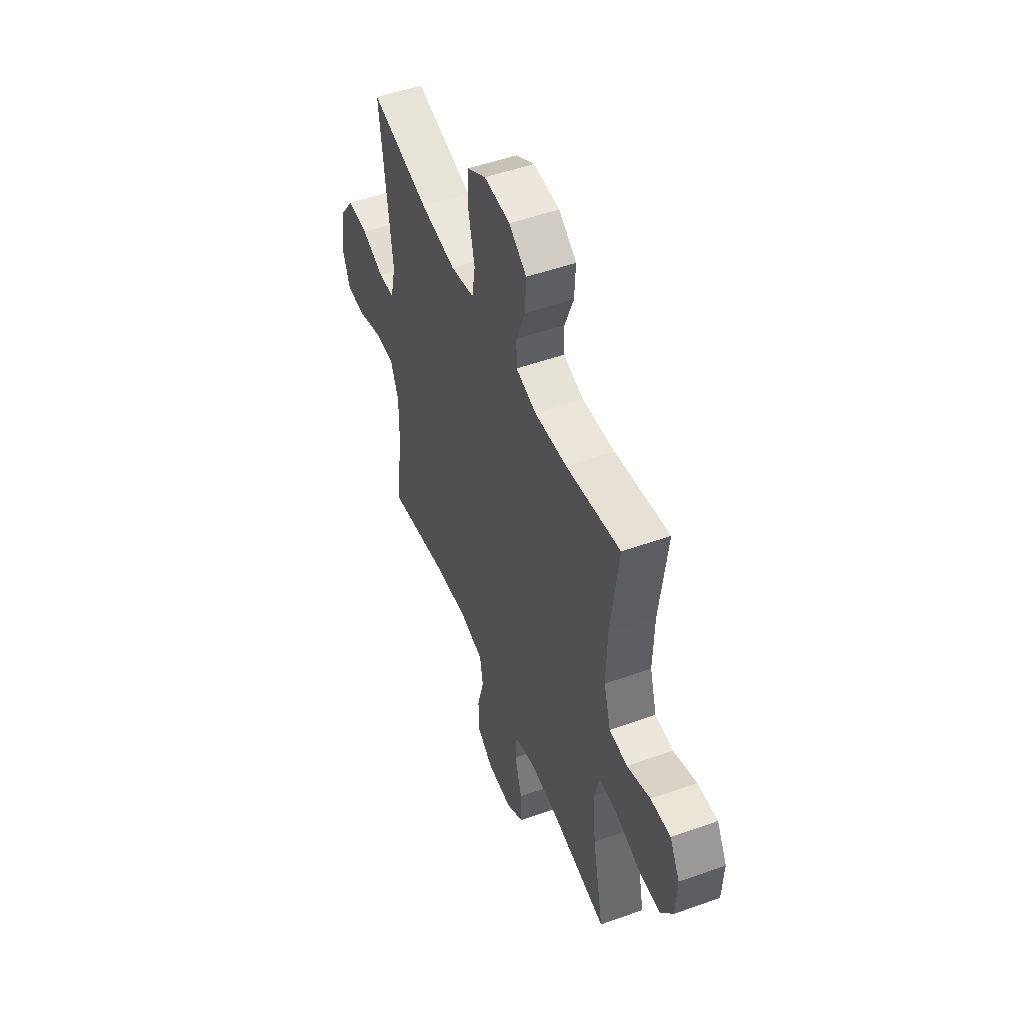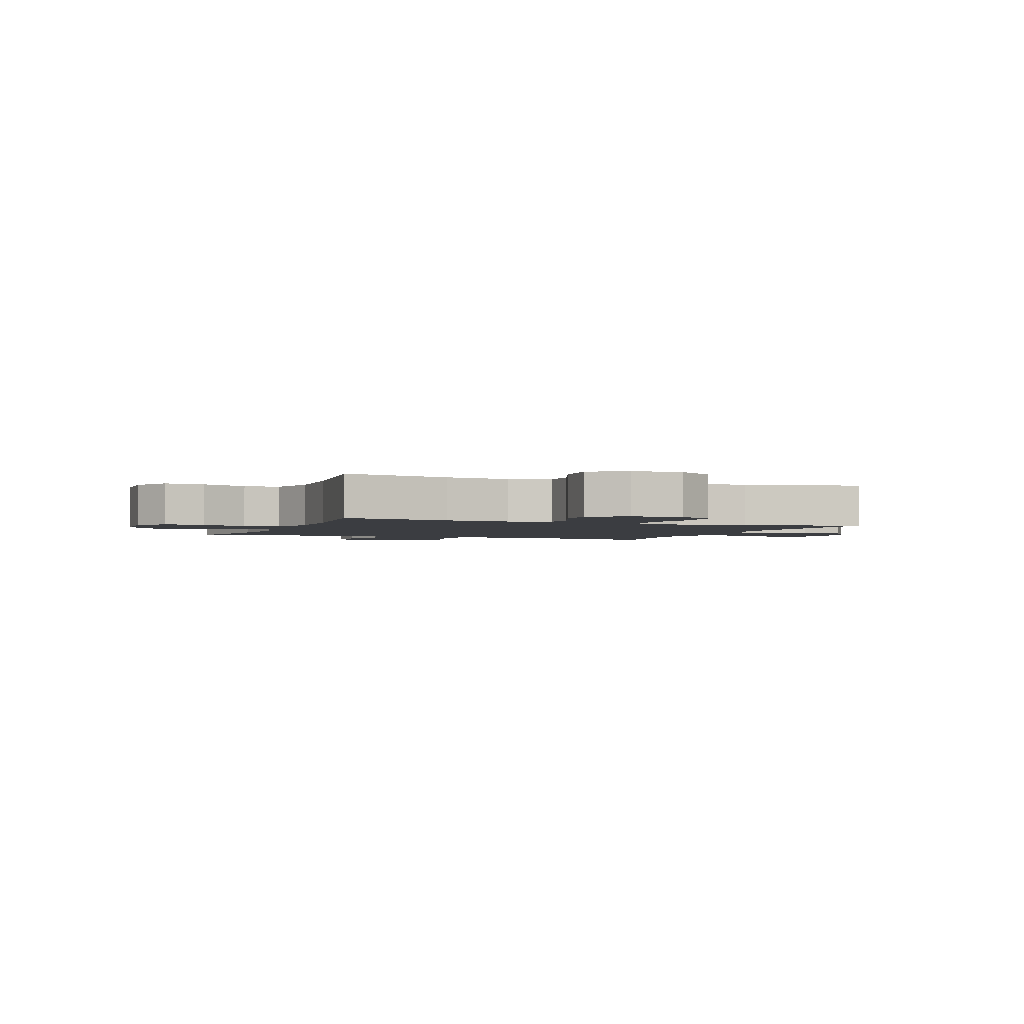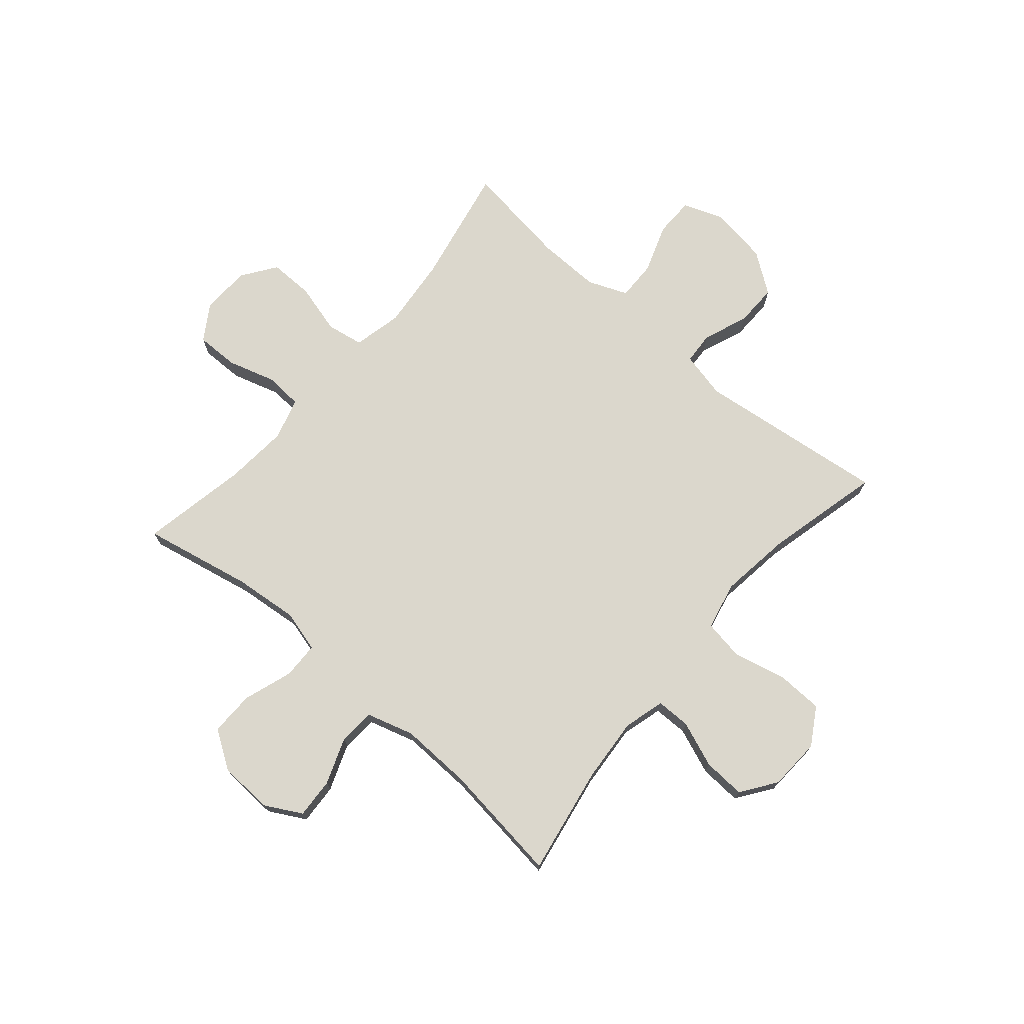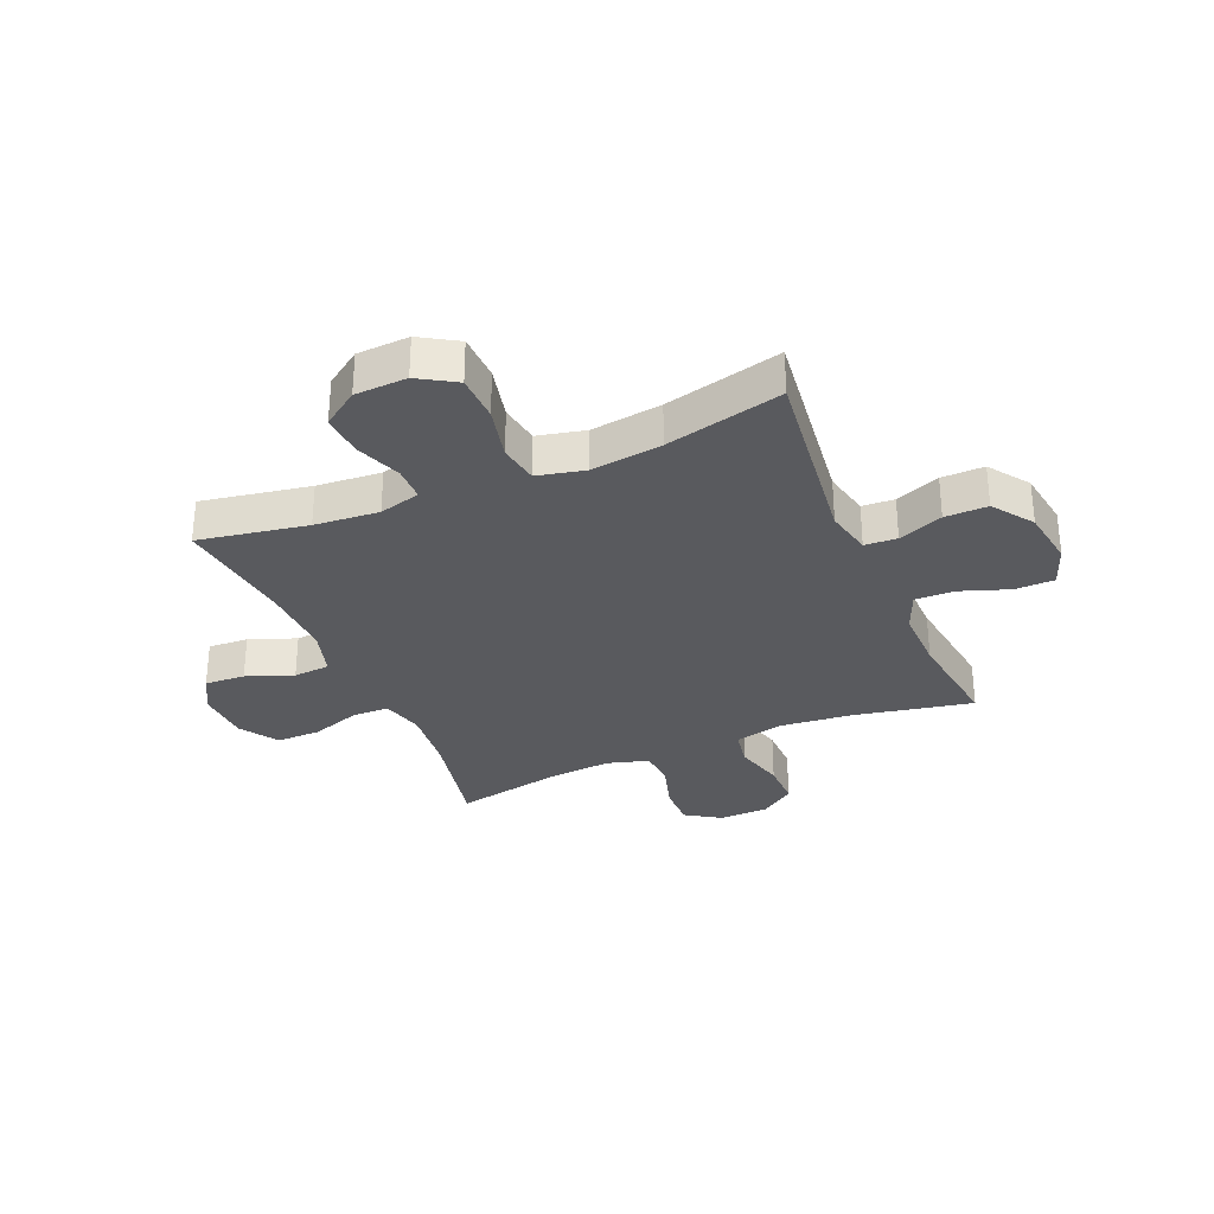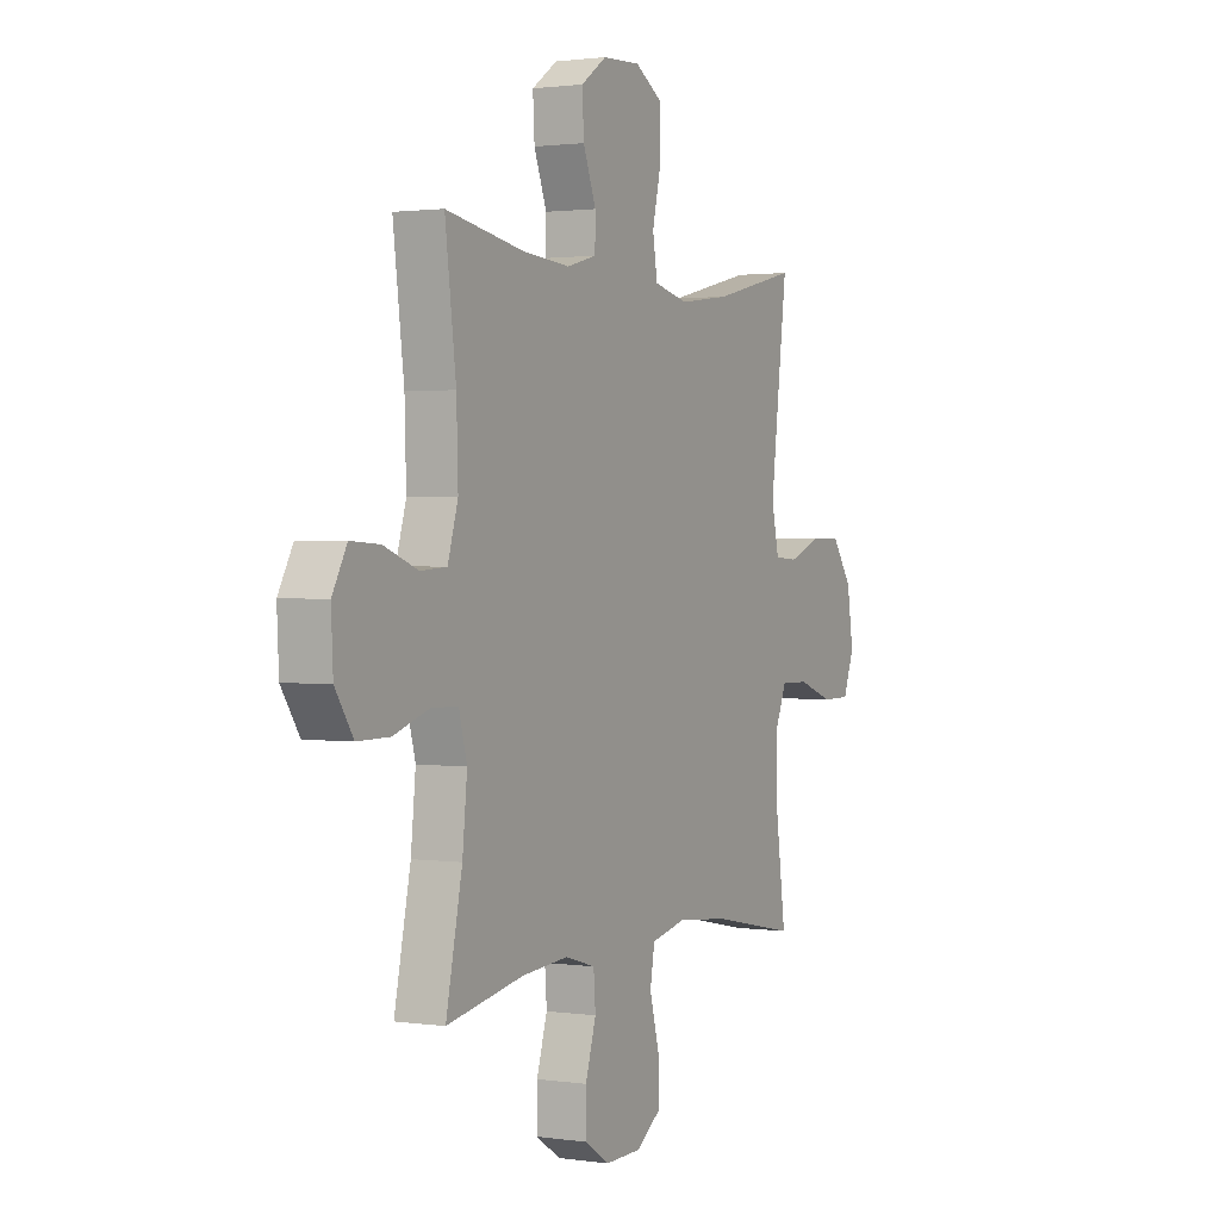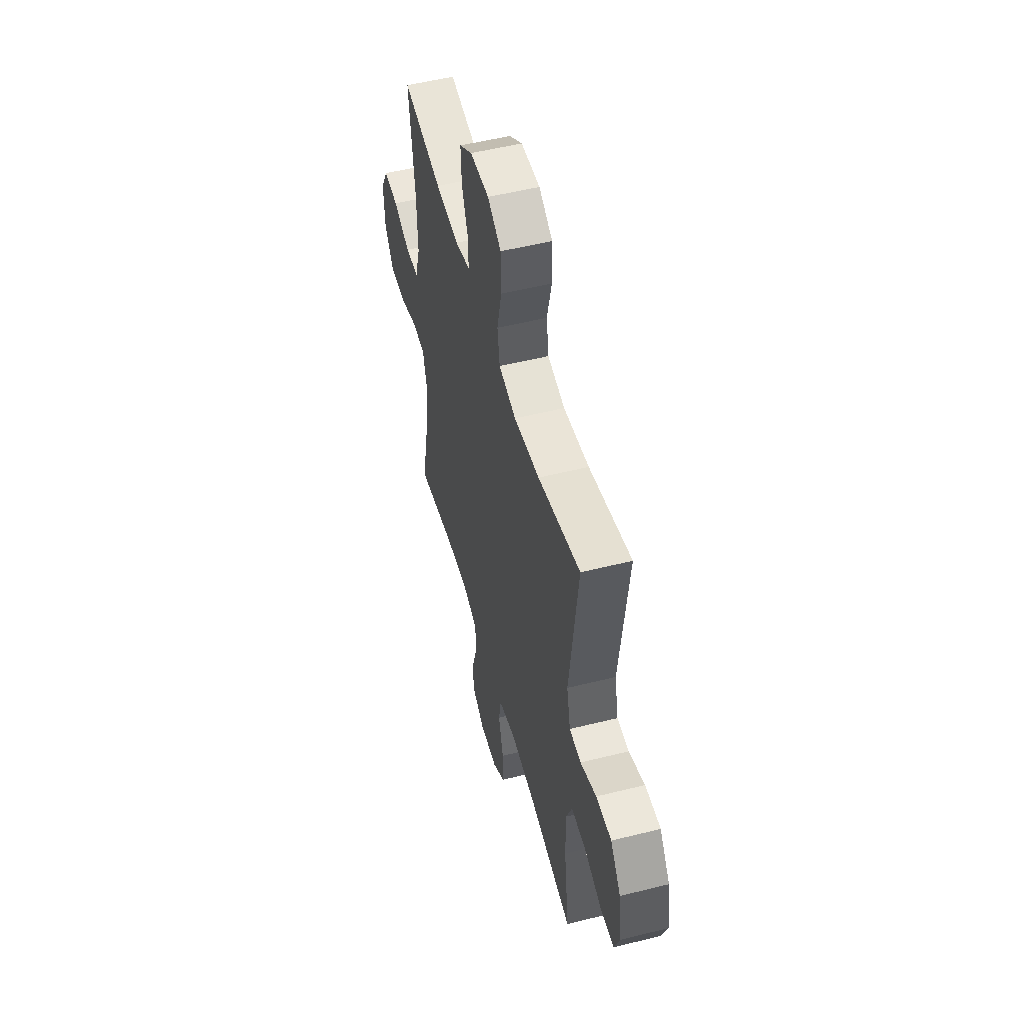
<metadata>
{"format":"obj","ext":"obj","renderer":"f3d","projection":"perspective","resolution":1024,"background":"white","views":[{"elev":50.5,"azim":-111.4,"up":"+Z"},{"elev":-2.4,"azim":-21.7,"up":"+Y"},{"elev":73.2,"azim":-49.3,"up":"+Y"},{"elev":-31.5,"azim":23.1,"up":"+Y"},{"elev":1.4,"azim":-62.2,"up":"+Z"},{"elev":52.4,"azim":74.9,"up":"+Z"}]}
</metadata>
<code>
o path1890_path1890.001
v -0.4732 0.0375 0.2834
v -0.4691 0.0375 0.1519
v -0.4947 0.0375 0.06611
v -0.5609 0.0375 0.0615
v -0.6457 0.0375 0.09363
v -0.719 0.0375 0.09806
v -0.7557 0.0375 0.0312
v -0.751 0.0375 -0.06707
v -0.7054 0.0375 -0.136
v -0.6245 0.0375 -0.1351
v -0.5349 0.0375 -0.1051
v -0.4685 0.0375 -0.1068
v -0.448 0.0375 -0.1827
v -0.46 0.0375 -0.3006
v -0.5008 0.0375 -0.4986
v -0.307 0.0375 -0.4616
v -0.1909 0.0375 -0.4521
v -0.1147 0.0375 -0.4743
v -0.1097 0.0375 -0.541
v -0.1364 0.0375 -0.6293
v -0.1374 0.0375 -0.707
v -0.07449 0.0375 -0.7476
v 0.016 0.0375 -0.7458
v 0.07877 0.0375 -0.7015
v 0.07774 0.0375 -0.6202
v 0.05332 0.0375 -0.5294
v 0.06506 0.0375 -0.4622
v 0.1537 0.0375 -0.4421
v 0.2846 0.0375 -0.4553
v 0.5011 0.0375 -0.4986
v 0.4752 0.0375 -0.3058
v 0.4734 0.0375 -0.1916
v 0.5029 0.0375 -0.1198
v 0.5746 0.0375 -0.1213
v 0.6633 0.0375 -0.1529
v 0.7351 0.0375 -0.1521
v 0.7626 0.0375 -0.07785
v 0.7466 0.0375 0.02749
v 0.6945 0.0375 0.1005
v 0.6169 0.0375 0.0993
v 0.536 0.0375 0.06783
v 0.4772 0.0375 0.07157
v 0.4582 0.0375 0.1559
v 0.5011 0.0375 0.5031
v 0.2882 0.0375 0.4521
v 0.1595 0.0375 0.4354
v 0.07234 0.0375 0.4553
v 0.06064 0.0375 0.5276
v 0.08337 0.0375 0.625
v 0.08086 0.0375 0.7097
v 0.01304 0.0375 0.751
v -0.08193 0.0375 0.7466
v -0.1463 0.0375 0.7015
v -0.1421 0.0375 0.6246
v -0.1099 0.0375 0.5407
v -0.1105 0.0375 0.4783
v -0.1856 0.0375 0.458
v -0.3032 0.0375 0.4676
v -0.5008 0.0375 0.5031
v -0.4732 -0.0375 0.2834
v -0.4691 -0.0375 0.1519
v -0.4947 -0.0375 0.06611
v -0.5609 -0.0375 0.0615
v -0.6457 -0.0375 0.09363
v -0.719 -0.0375 0.09806
v -0.7557 -0.0375 0.0312
v -0.751 -0.0375 -0.06707
v -0.7054 -0.0375 -0.136
v -0.6245 -0.0375 -0.1351
v -0.5349 -0.0375 -0.1051
v -0.4685 -0.0375 -0.1068
v -0.448 -0.0375 -0.1827
v -0.46 -0.0375 -0.3006
v -0.5008 -0.0375 -0.4986
v -0.307 -0.0375 -0.4616
v -0.1909 -0.0375 -0.4521
v -0.1147 -0.0375 -0.4743
v -0.1097 -0.0375 -0.541
v -0.1364 -0.0375 -0.6293
v -0.1374 -0.0375 -0.707
v -0.07449 -0.0375 -0.7476
v 0.016 -0.0375 -0.7458
v 0.07877 -0.0375 -0.7015
v 0.07774 -0.0375 -0.6202
v 0.05332 -0.0375 -0.5294
v 0.06506 -0.0375 -0.4622
v 0.1537 -0.0375 -0.4421
v 0.2846 -0.0375 -0.4553
v 0.5011 -0.0375 -0.4986
v 0.4752 -0.0375 -0.3058
v 0.4734 -0.0375 -0.1916
v 0.5029 -0.0375 -0.1198
v 0.5746 -0.0375 -0.1213
v 0.6633 -0.0375 -0.1529
v 0.7351 -0.0375 -0.1521
v 0.7626 -0.0375 -0.07785
v 0.7466 -0.0375 0.02749
v 0.6945 -0.0375 0.1005
v 0.6169 -0.0375 0.0993
v 0.536 -0.0375 0.06783
v 0.4772 -0.0375 0.07157
v 0.4582 -0.0375 0.1559
v 0.5011 -0.0375 0.5031
v 0.2882 -0.0375 0.4521
v 0.1595 -0.0375 0.4354
v 0.07234 -0.0375 0.4553
v 0.06064 -0.0375 0.5276
v 0.08337 -0.0375 0.625
v 0.08086 -0.0375 0.7097
v 0.01304 -0.0375 0.751
v -0.08193 -0.0375 0.7466
v -0.1463 -0.0375 0.7015
v -0.1421 -0.0375 0.6246
v -0.1099 -0.0375 0.5407
v -0.1105 -0.0375 0.4783
v -0.1856 -0.0375 0.458
v -0.3032 -0.0375 0.4676
v -0.5008 -0.0375 0.5031
v -0.1374 0.0375 -0.707
v -0.07449 0.0375 -0.7476
v 0.016 0.0375 -0.7458
v 0.07877 0.0375 -0.7015
v -0.1364 0.0375 -0.6293
v 0.07774 0.0375 -0.6202
v -0.1097 0.0375 -0.541
v 0.05332 0.0375 -0.5294
v -0.1147 0.0375 -0.4743
v -0.1147 0.0375 -0.4743
v 0.06506 0.0375 -0.4622
v 0.06506 0.0375 -0.4622
v -0.5008 0.0375 -0.4986
v -0.5008 0.0375 -0.4986
v -0.307 0.0375 -0.4616
v 0.2846 0.0375 -0.4553
v 0.5011 0.0375 -0.4986
v 0.5011 0.0375 -0.4986
v -0.1909 0.0375 -0.4521
v 0.1537 0.0375 -0.4421
v 0.4752 0.0375 -0.3058
v -0.46 0.0375 -0.3006
v 0.4734 0.0375 -0.1916
v -0.448 0.0375 -0.1827
v 0.5029 0.0375 -0.1198
v 0.5029 0.0375 -0.1198
v -0.4685 0.0375 -0.1068
v -0.4685 0.0375 -0.1068
v 0.5746 0.0375 -0.1213
v 0.6633 0.0375 -0.1529
v 0.7351 0.0375 -0.1521
v 0.7351 0.0375 -0.1521
v 0.7626 0.0375 -0.07785
v -0.751 0.0375 -0.06707
v -0.7054 0.0375 -0.136
v -0.6245 0.0375 -0.1351
v -0.5349 0.0375 -0.1051
v 0.7466 0.0375 0.02749
v -0.7557 0.0375 0.0312
v 0.6945 0.0375 0.1005
v -0.719 0.0375 0.09806
v -0.719 0.0375 0.09806
v -0.6457 0.0375 0.09363
v -0.5609 0.0375 0.0615
v -0.4947 0.0375 0.06611
v -0.4947 0.0375 0.06611
v -0.4691 0.0375 0.1519
v 0.536 0.0375 0.06783
v 0.4772 0.0375 0.07157
v 0.4772 0.0375 0.07157
v 0.6169 0.0375 0.0993
v 0.4582 0.0375 0.1559
v -0.4732 0.0375 0.2834
v 0.1595 0.0375 0.4354
v 0.07234 0.0375 0.4553
v 0.07234 0.0375 0.4553
v 0.2882 0.0375 0.4521
v -0.1105 0.0375 0.4783
v -0.1105 0.0375 0.4783
v -0.1856 0.0375 0.458
v 0.06064 0.0375 0.5276
v -0.3032 0.0375 0.4676
v -0.5008 0.0375 0.5031
v -0.5008 0.0375 0.5031
v 0.5011 0.0375 0.5031
v 0.5011 0.0375 0.5031
v -0.1099 0.0375 0.5407
v 0.08337 0.0375 0.625
v -0.1421 0.0375 0.6246
v -0.1463 0.0375 0.7015
v 0.08086 0.0375 0.7097
v -0.08193 0.0375 0.7466
v 0.01304 0.0375 0.751
v -0.1374 -0.0375 -0.707
v -0.07449 -0.0375 -0.7476
v 0.016 -0.0375 -0.7458
v 0.07877 -0.0375 -0.7015
v -0.1364 -0.0375 -0.6293
v 0.07774 -0.0375 -0.6202
v -0.1097 -0.0375 -0.541
v 0.05332 -0.0375 -0.5294
v -0.1147 -0.0375 -0.4743
v -0.1147 -0.0375 -0.4743
v 0.06506 -0.0375 -0.4622
v 0.06506 -0.0375 -0.4622
v -0.5008 -0.0375 -0.4986
v -0.5008 -0.0375 -0.4986
v -0.307 -0.0375 -0.4616
v 0.2846 -0.0375 -0.4553
v 0.5011 -0.0375 -0.4986
v 0.5011 -0.0375 -0.4986
v -0.1909 -0.0375 -0.4521
v 0.1537 -0.0375 -0.4421
v 0.4752 -0.0375 -0.3058
v -0.46 -0.0375 -0.3006
v 0.4734 -0.0375 -0.1916
v -0.448 -0.0375 -0.1827
v 0.5029 -0.0375 -0.1198
v 0.5029 -0.0375 -0.1198
v -0.4685 -0.0375 -0.1068
v -0.4685 -0.0375 -0.1068
v 0.5746 -0.0375 -0.1213
v 0.6633 -0.0375 -0.1529
v 0.7351 -0.0375 -0.1521
v 0.7351 -0.0375 -0.1521
v 0.7626 -0.0375 -0.07785
v -0.751 -0.0375 -0.06707
v -0.7054 -0.0375 -0.136
v -0.6245 -0.0375 -0.1351
v -0.5349 -0.0375 -0.1051
v 0.7466 -0.0375 0.02749
v -0.7557 -0.0375 0.0312
v 0.6945 -0.0375 0.1005
v -0.719 -0.0375 0.09806
v -0.719 -0.0375 0.09806
v -0.6457 -0.0375 0.09363
v -0.5609 -0.0375 0.0615
v -0.4947 -0.0375 0.06611
v -0.4947 -0.0375 0.06611
v -0.4691 -0.0375 0.1519
v 0.536 -0.0375 0.06783
v 0.4772 -0.0375 0.07157
v 0.4772 -0.0375 0.07157
v 0.6169 -0.0375 0.0993
v 0.4582 -0.0375 0.1559
v -0.4732 -0.0375 0.2834
v 0.1595 -0.0375 0.4354
v 0.07234 -0.0375 0.4553
v 0.07234 -0.0375 0.4553
v 0.2882 -0.0375 0.4521
v -0.1105 -0.0375 0.4783
v -0.1105 -0.0375 0.4783
v -0.1856 -0.0375 0.458
v 0.06064 -0.0375 0.5276
v -0.3032 -0.0375 0.4676
v -0.5008 -0.0375 0.5031
v -0.5008 -0.0375 0.5031
v 0.5011 -0.0375 0.5031
v 0.5011 -0.0375 0.5031
v -0.1099 -0.0375 0.5407
v 0.08337 -0.0375 0.625
v -0.1421 -0.0375 0.6246
v -0.1463 -0.0375 0.7015
v 0.08086 -0.0375 0.7097
v -0.08193 -0.0375 0.7466
v 0.01304 -0.0375 0.751
f 263 260 264
f 264 259 262
f 228 235 227
f 199 198 197
f 202 210 200
f 245 240 243
f 225 234 230
f 202 200 199
f 224 221 222
f 206 213 204
f 229 221 224
f 221 229 220
f 258 249 252
f 242 220 229
f 239 220 242
f 259 258 252
f 248 243 256
f 239 216 220
f 218 215 202
f 244 238 251
f 240 211 214
f 225 227 234
f 212 207 208
f 196 193 194
f 210 213 206
f 215 210 202
f 213 210 215
f 253 244 251
f 245 211 240
f 197 196 194
f 245 243 248
f 264 260 259
f 196 197 198
f 236 218 238
f 261 260 263
f 240 216 239
f 258 259 260
f 252 249 246
f 251 238 246
f 240 214 216
f 254 244 253
f 235 228 236
f 197 194 195
f 249 251 246
f 246 211 245
f 246 218 202
f 214 211 207
f 246 202 211
f 238 218 246
f 232 230 234
f 214 207 212
f 218 236 228
f 242 229 231
f 227 225 226
f 199 200 198
f 234 227 235
f 193 196 192
f 21 22 81 80
f 22 23 82 81
f 23 24 83 82
f 20 21 80 79
f 24 25 84 83
f 19 20 79 78
f 25 26 85 84
f 128 19 78 201
f 26 130 203 85
f 132 16 75 205
f 29 136 209 88
f 17 18 77 76
f 27 28 87 86
f 16 17 76 75
f 28 29 88 87
f 30 31 90 89
f 14 15 74 73
f 31 32 91 90
f 13 14 73 72
f 32 144 217 91
f 146 13 72 219
f 34 35 94 93
f 35 150 223 94
f 36 37 96 95
f 8 9 68 67
f 9 10 69 68
f 10 11 70 69
f 33 34 93 92
f 11 12 71 70
f 37 38 97 96
f 7 8 67 66
f 38 39 98 97
f 160 7 66 233
f 5 6 65 64
f 4 5 64 63
f 164 4 63 237
f 2 3 62 61
f 41 168 241 100
f 40 41 100 99
f 39 40 99 98
f 42 43 102 101
f 1 2 61 60
f 46 174 247 105
f 45 46 105 104
f 177 57 116 250
f 47 48 107 106
f 57 58 117 116
f 182 1 60 255
f 58 59 118 117
f 184 45 104 257
f 43 44 103 102
f 55 56 115 114
f 48 49 108 107
f 54 55 114 113
f 53 54 113 112
f 49 50 109 108
f 52 53 112 111
f 51 52 111 110
f 50 51 110 109
f 190 191 187
f 191 189 186
f 155 154 162
f 126 124 125
f 129 127 137
f 172 170 167
f 152 157 161
f 129 126 127
f 151 149 148
f 133 131 140
f 156 151 148
f 148 147 156
f 185 179 176
f 169 156 147
f 166 169 147
f 186 179 185
f 175 183 170
f 166 147 143
f 145 129 142
f 171 178 165
f 167 141 138
f 152 161 154
f 139 135 134
f 123 121 120
f 137 133 140
f 142 129 137
f 140 142 137
f 180 178 171
f 172 167 138
f 124 121 123
f 172 175 170
f 191 186 187
f 123 125 124
f 163 165 145
f 188 190 187
f 167 166 143
f 185 187 186
f 179 173 176
f 178 173 165
f 167 143 141
f 181 180 171
f 162 163 155
f 124 122 121
f 176 173 178
f 173 172 138
f 173 129 145
f 141 134 138
f 173 138 129
f 165 173 145
f 159 161 157
f 141 139 134
f 145 155 163
f 169 158 156
f 154 153 152
f 126 125 127
f 161 162 154
f 120 119 123

</code>
